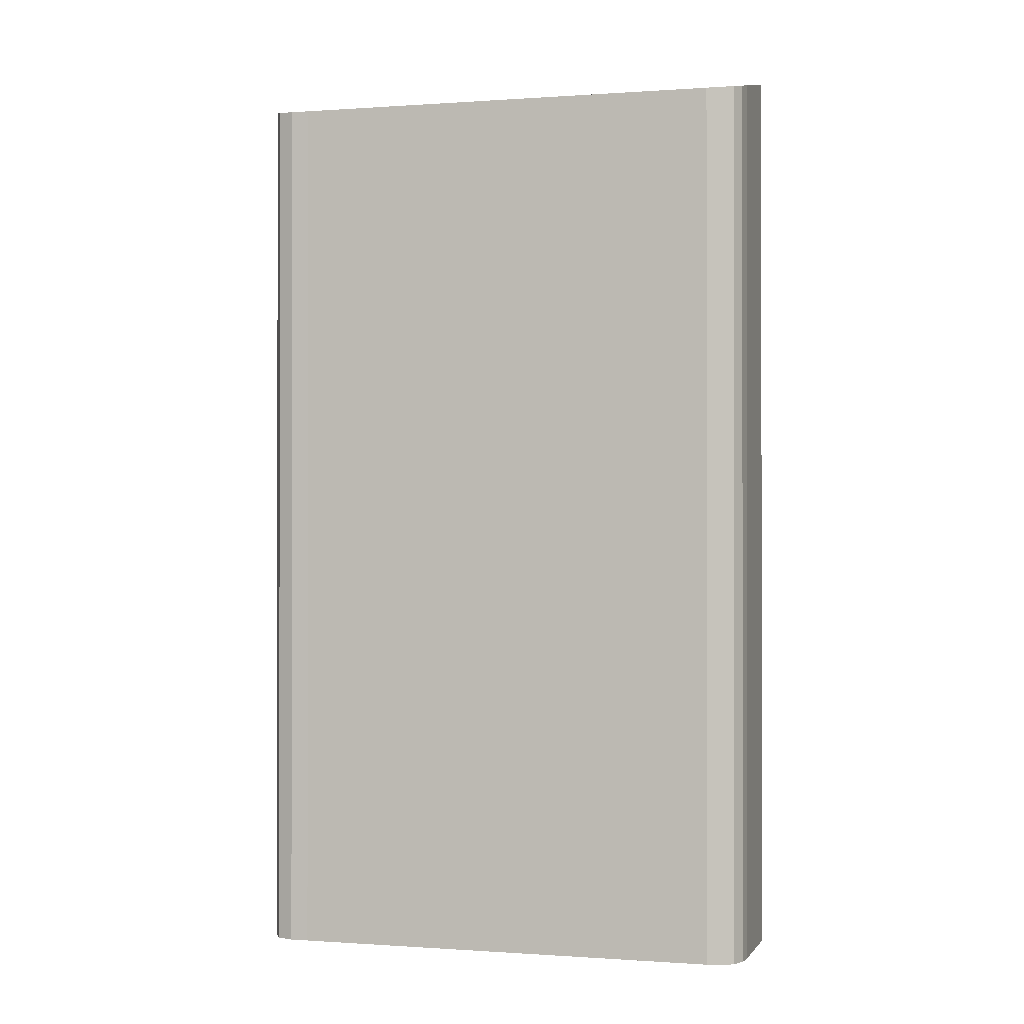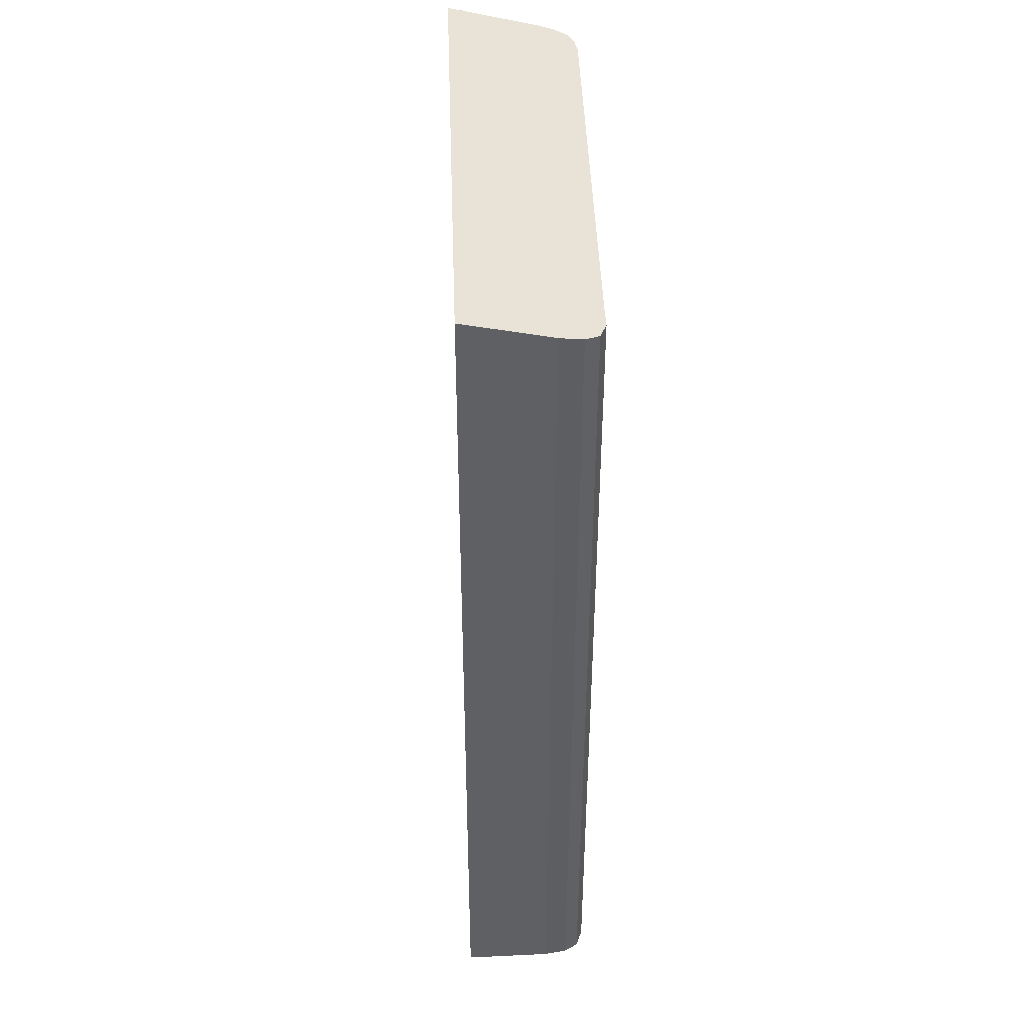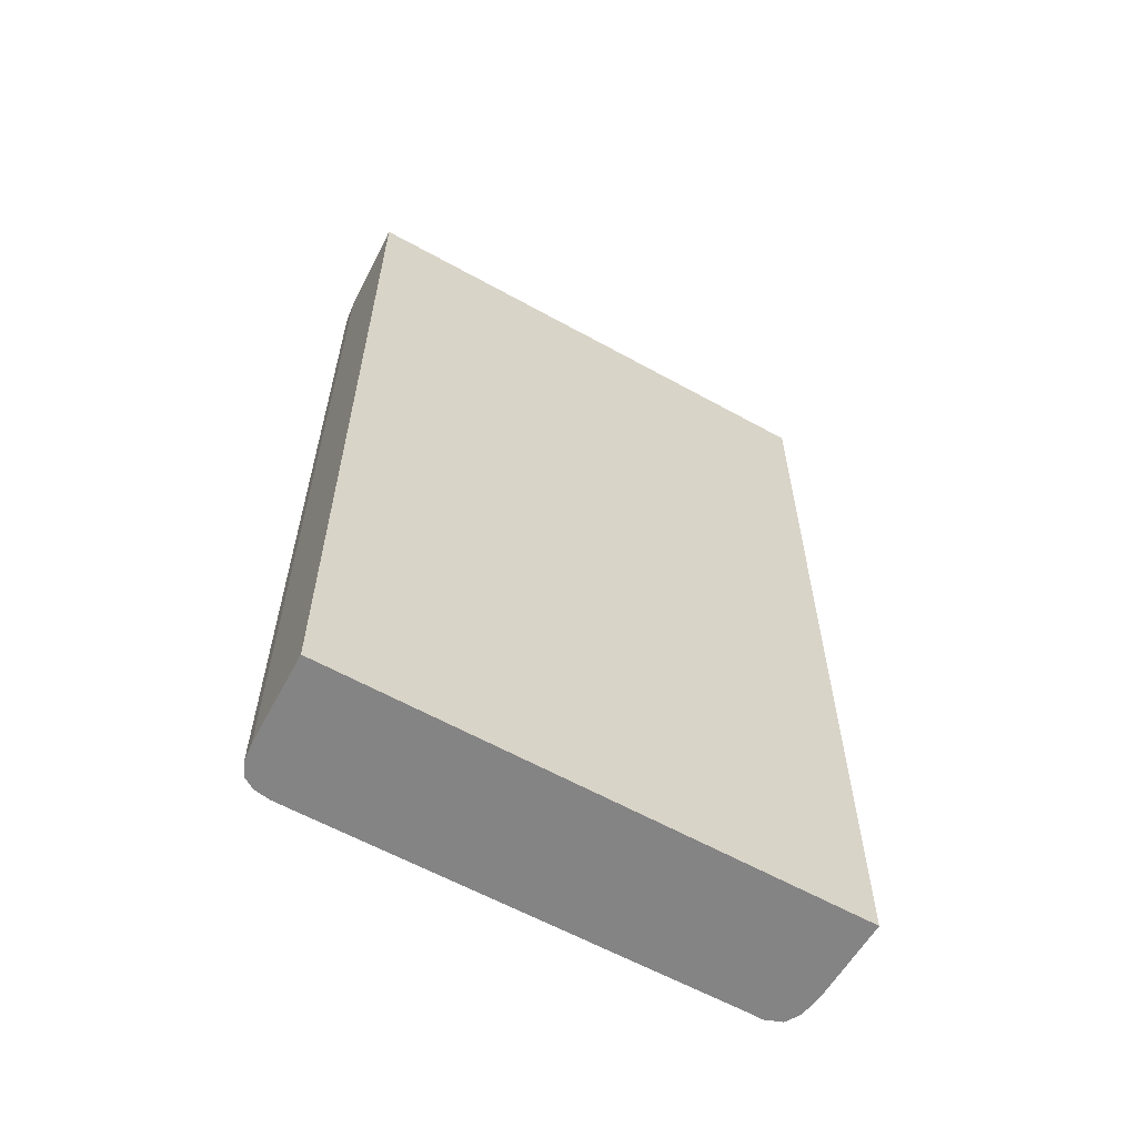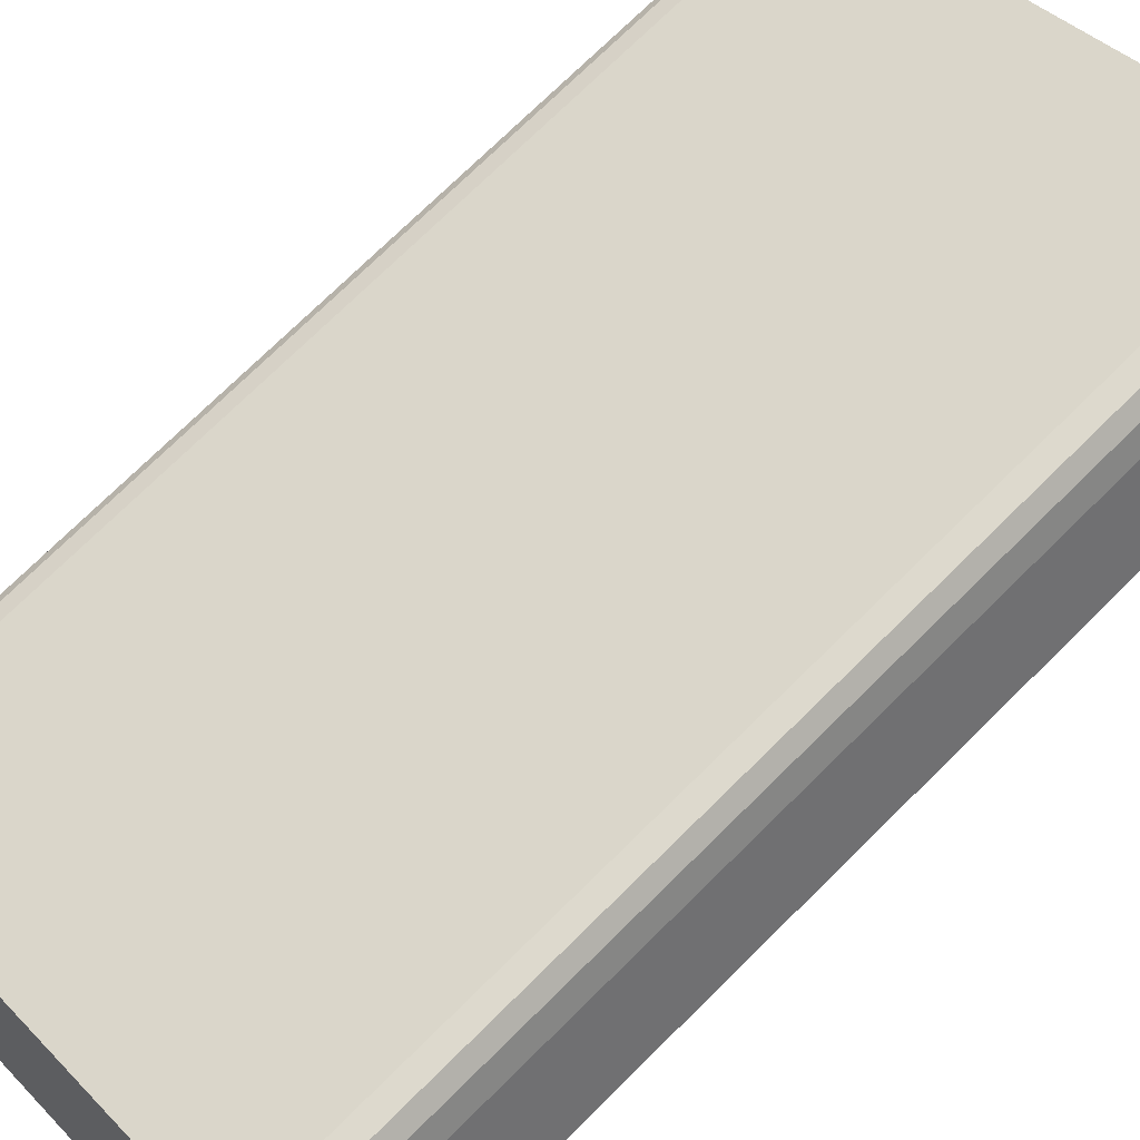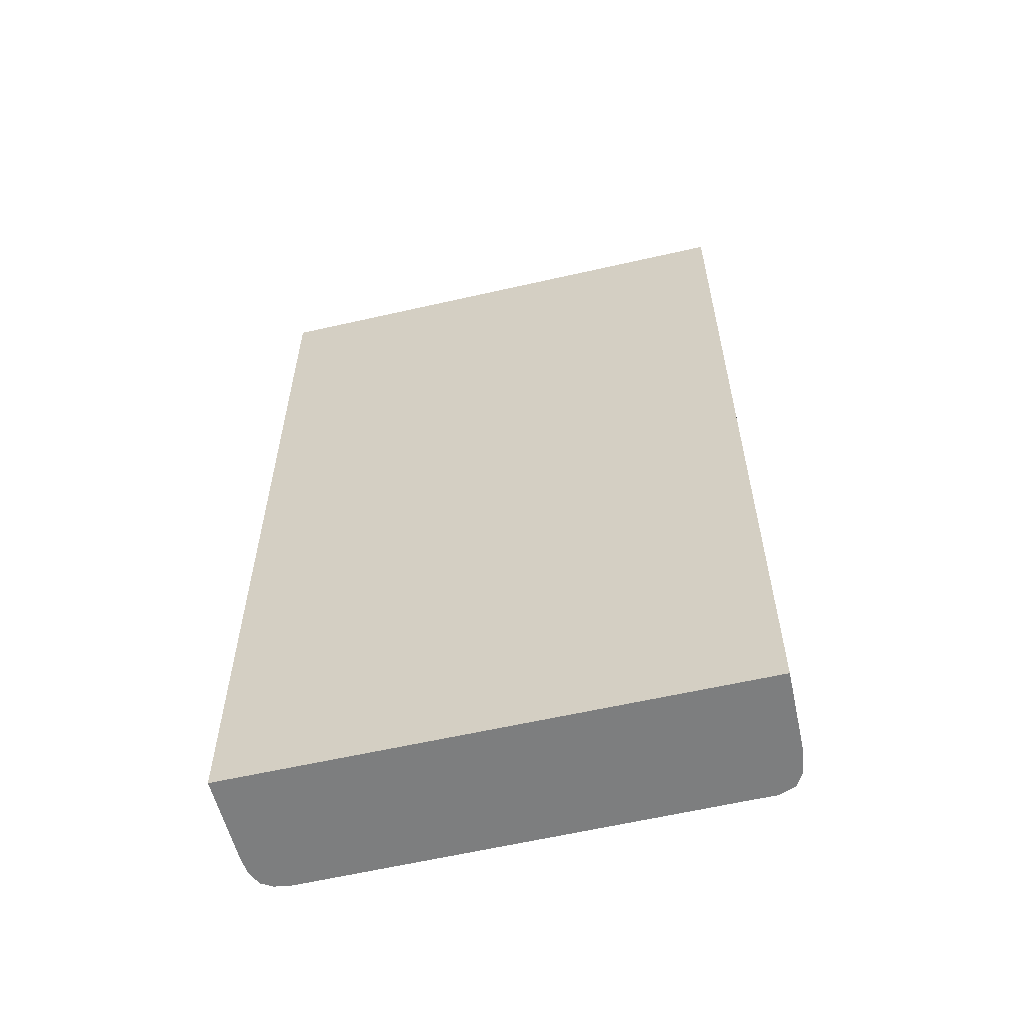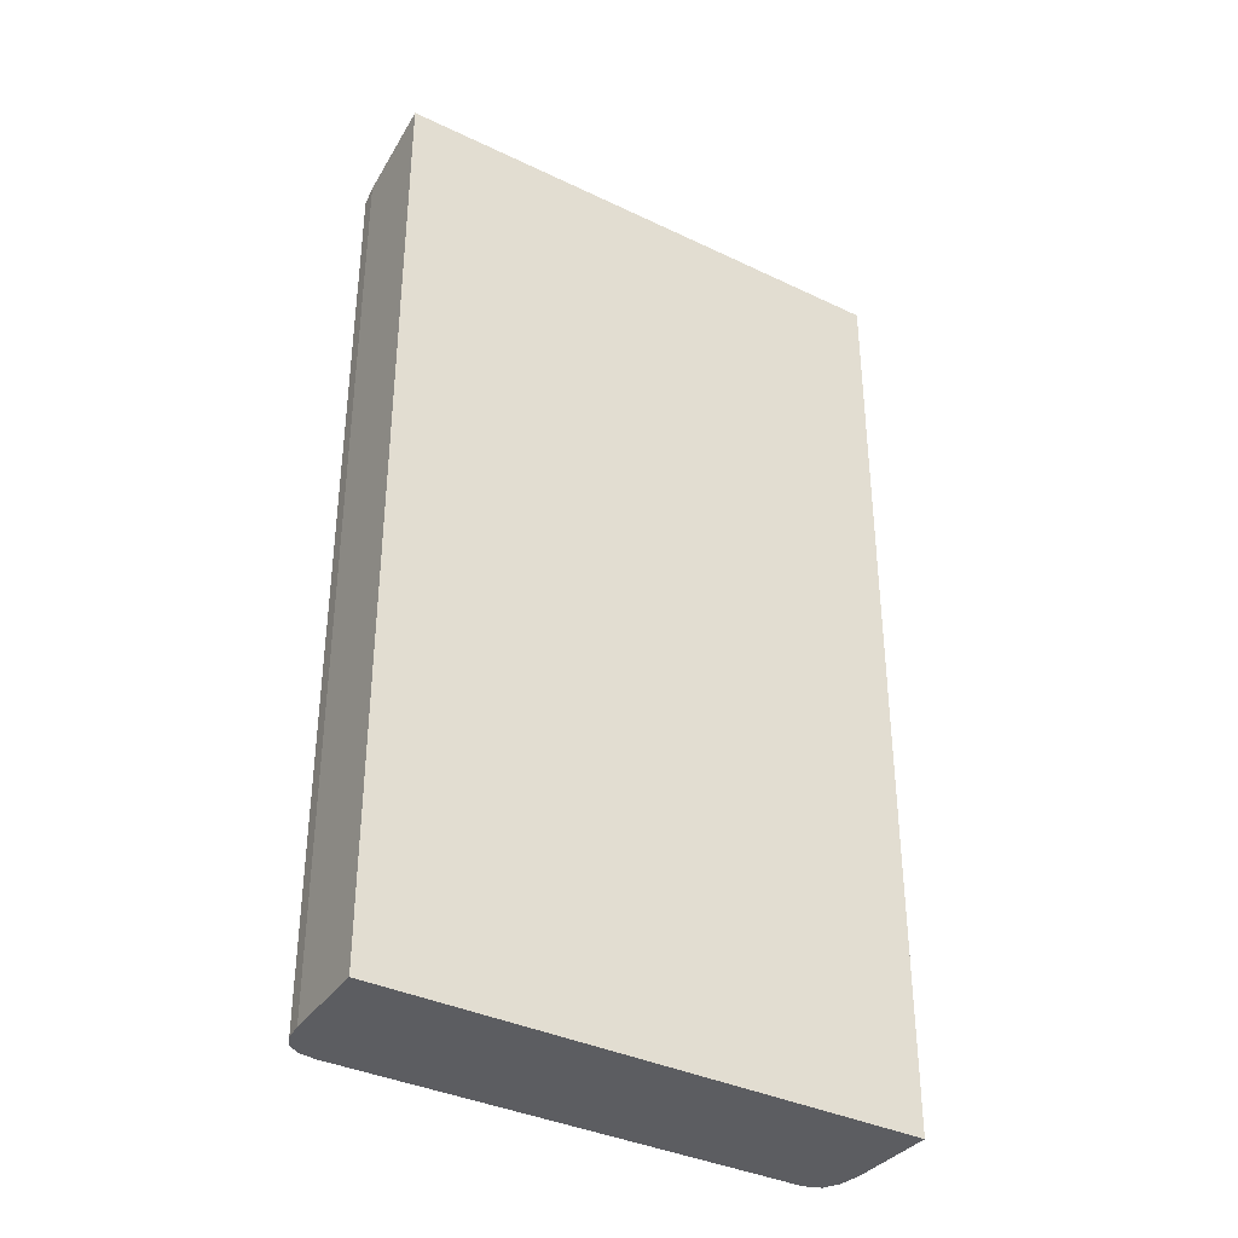
<metadata>
{"format":"obj","ext":"obj","renderer":"f3d","projection":"perspective","resolution":1024,"background":"white","views":[{"elev":-0.4,"azim":42.1,"up":"+Y"},{"elev":43.5,"azim":-65.2,"up":"+Y"},{"elev":-61.3,"azim":177.3,"up":"+Y"},{"elev":74.6,"azim":-134.5,"up":"+Z"},{"elev":-59.3,"azim":-140.0,"up":"+Y"},{"elev":-36.8,"azim":174.9,"up":"+Y"}]}
</metadata>
<code>
v  1.177 26.19 2.214
v  10.58 26.75 -5.336
v  0 26.75 1.638e-15
v  1.57 26.04 2.751
v  1.961 25.95 3
v  2.476 25.91 2.946
v  2.947 25.91 2.699
v  10.58 25.91 -1.1
v  13.73 25.9 -2.668
v  13.48 26.75 -6.799
v  14.23 25.9 -2.917
v  14.6 25.92 -3.19
v  14.79 25.96 -3.504
v  14.78 26.05 -3.947
v  14.6 26.17 -4.435
v  13.76 26.6 -6.2
v  14.6 1.953e-16 -3.19
v  14.23 1.786e-16 -2.917
v  14.79 2.146e-16 -3.504
v  2.947 -1.653e-16 2.699
v  2.476 -1.804e-16 2.946
v  10.58 6.736e-17 -1.1
v  13.73 1.634e-16 -2.668
v  14.78 2.417e-16 -3.947
v  14.6 2.716e-16 -4.435
v  13.48 4.163e-16 -6.799
v  13.76 3.796e-16 -6.2
v  0 0 0
v  10.58 3.267e-16 -5.336
v  1.177 -1.356e-16 2.214
v  1.57 -1.685e-16 2.751
v  1.961 -1.837e-16 3
g defaultobject
f 1 2 3
f 2 1 4
f 2 4 5
f 2 5 6
f 2 6 7
f 2 7 8
f 2 8 9
f 2 9 10
f 10 9 11
f 10 11 12
f 10 12 13
f 10 13 14
f 10 14 15
f 10 15 16
f 11 17 12
f 17 11 18
f 12 19 13
f 19 12 17
f 6 20 7
f 20 6 21
f 20 8 7
f 8 20 9
f 9 20 11
f 11 20 18
f 18 20 22
f 18 22 23
f 13 24 14
f 24 13 19
f 14 25 15
f 25 14 24
f 16 26 10
f 26 16 15
f 26 15 25
f 26 25 27
f 26 2 10
f 2 26 3
f 3 26 28
f 28 26 29
f 28 1 3
f 1 28 30
f 30 4 1
f 4 30 31
f 31 5 4
f 5 31 32
f 32 6 5
f 6 32 21
f 30 32 31
f 32 30 28
f 32 28 21
f 21 28 29
f 21 29 20
f 20 29 22
f 22 29 23
f 23 29 26
f 23 26 18
f 18 26 17
f 17 26 19
f 19 26 24
f 24 26 25
f 25 26 27

</code>
